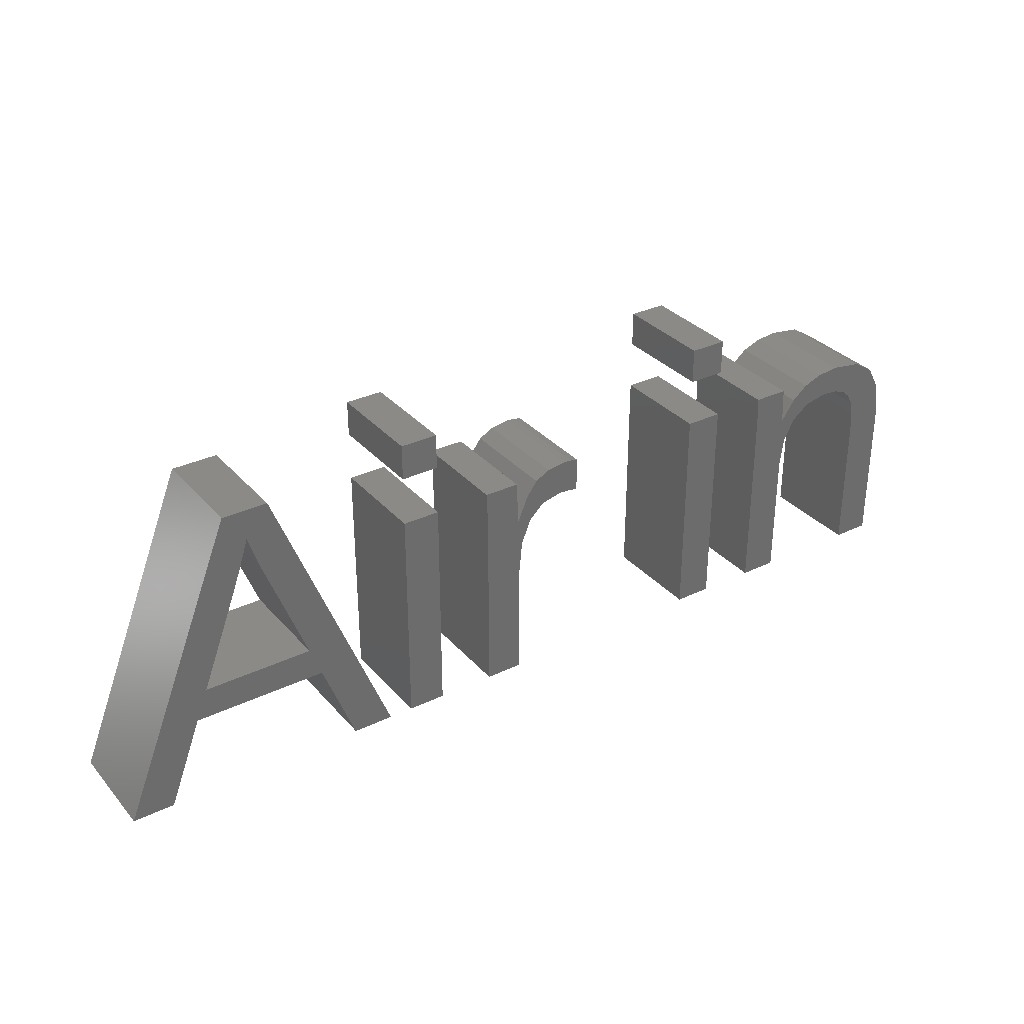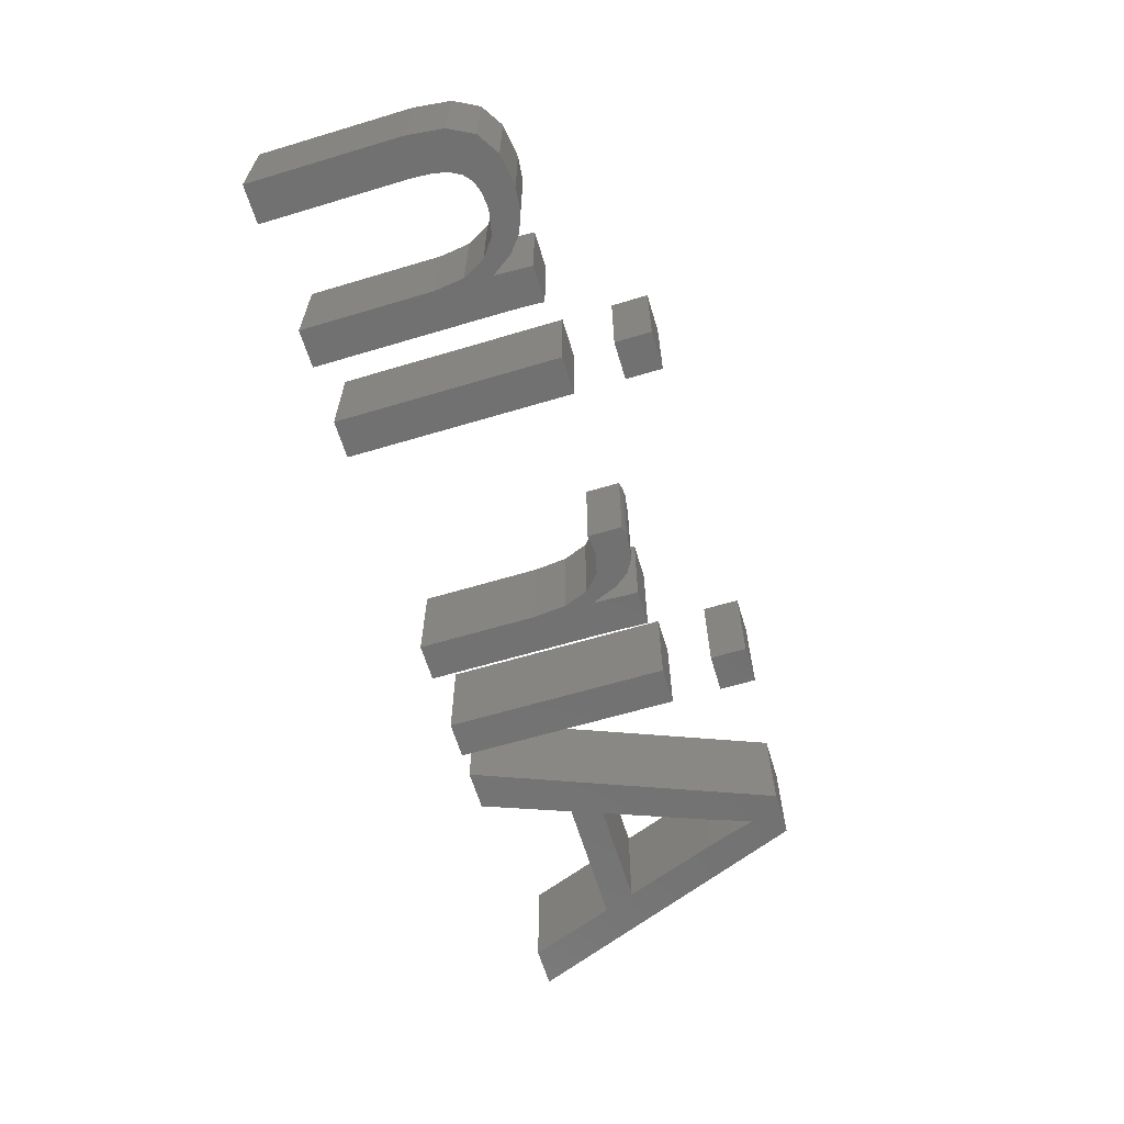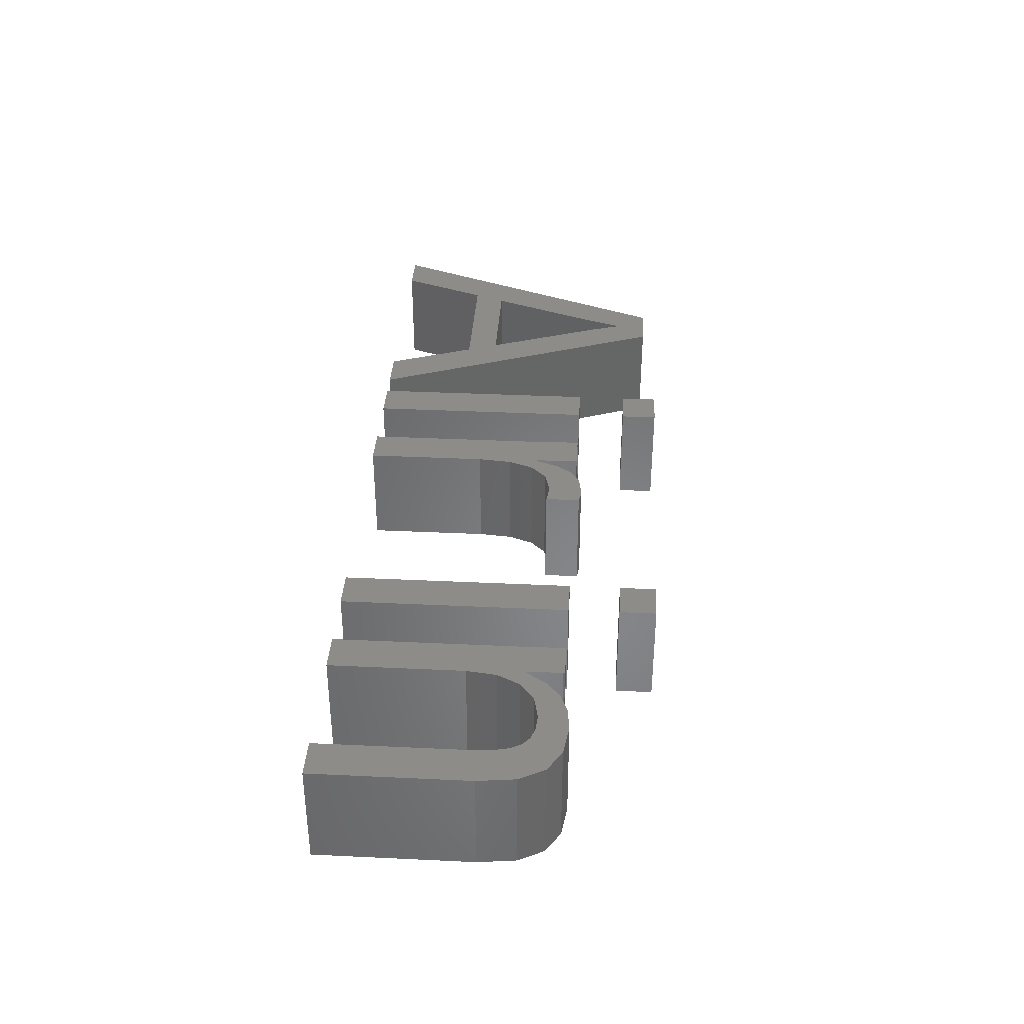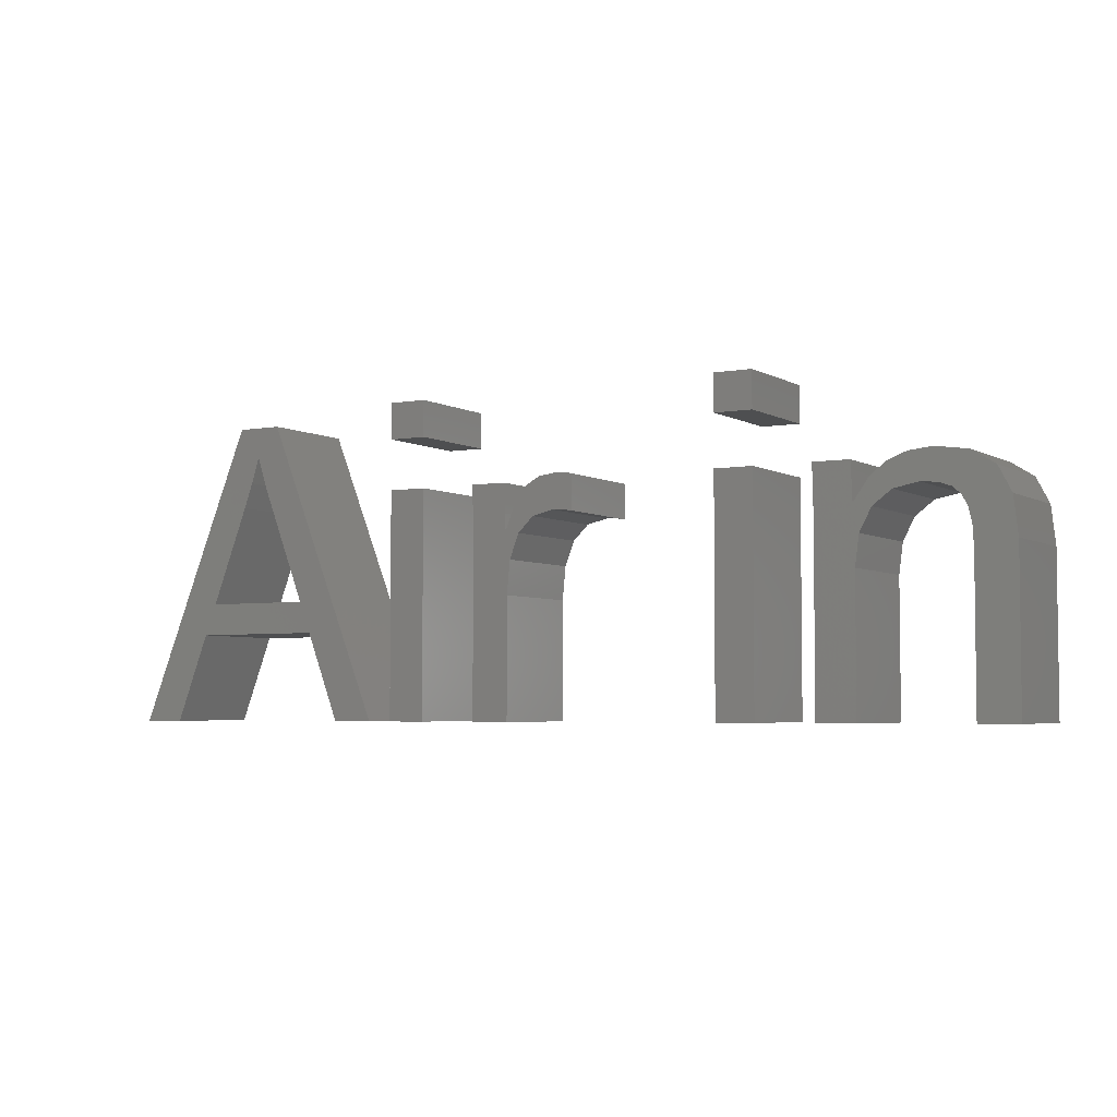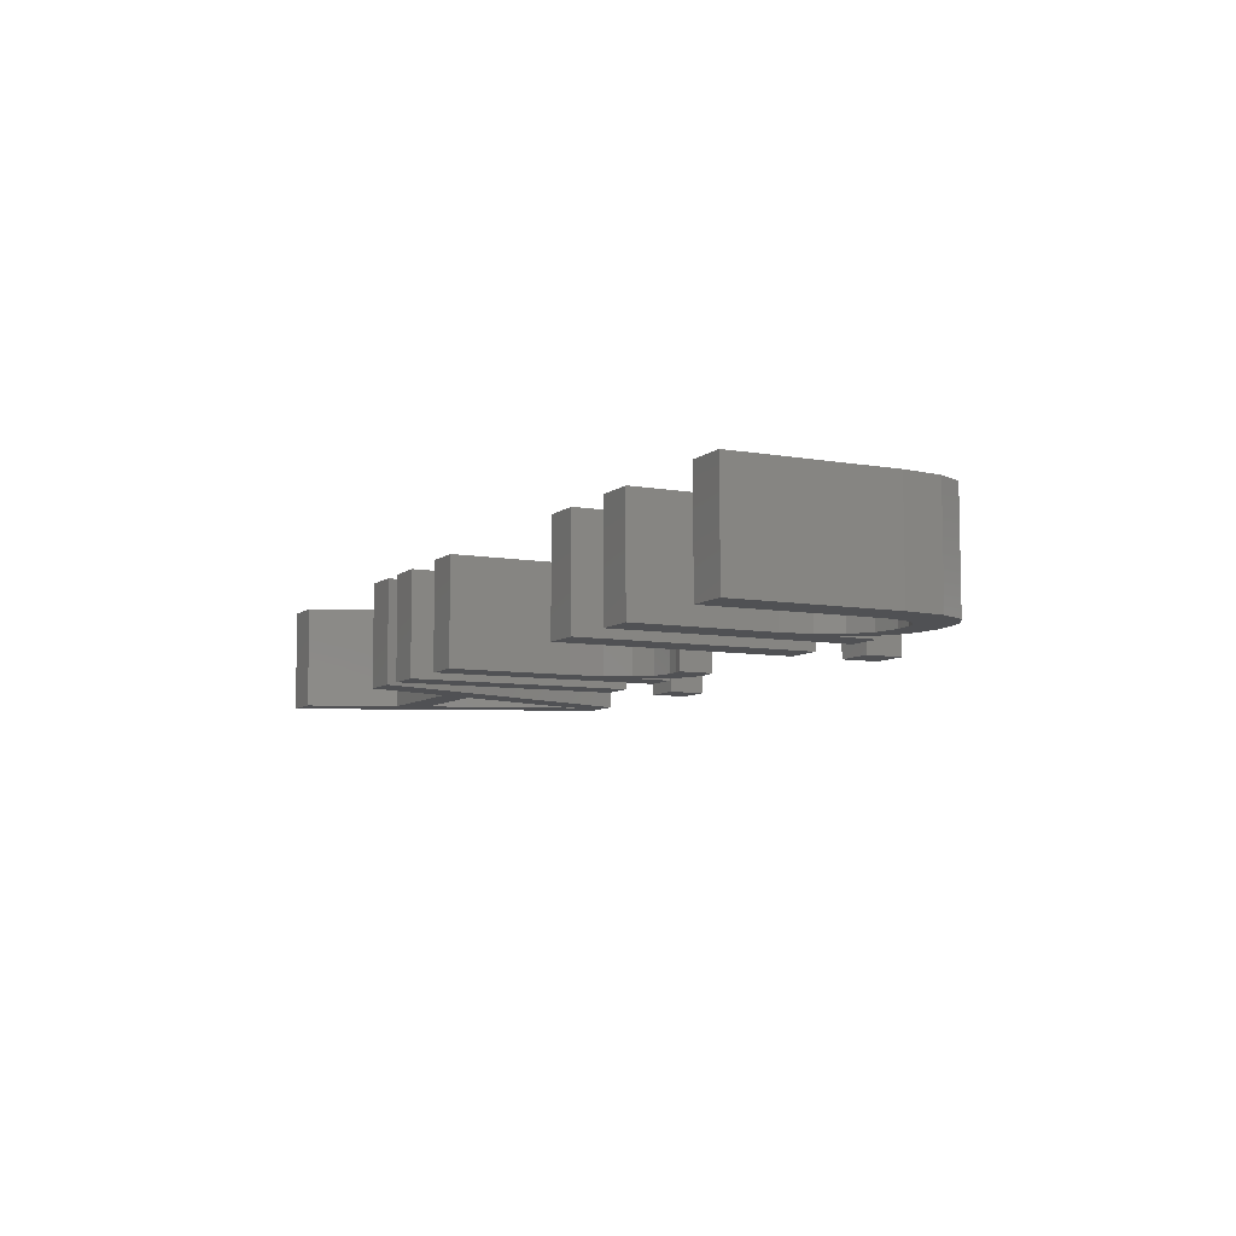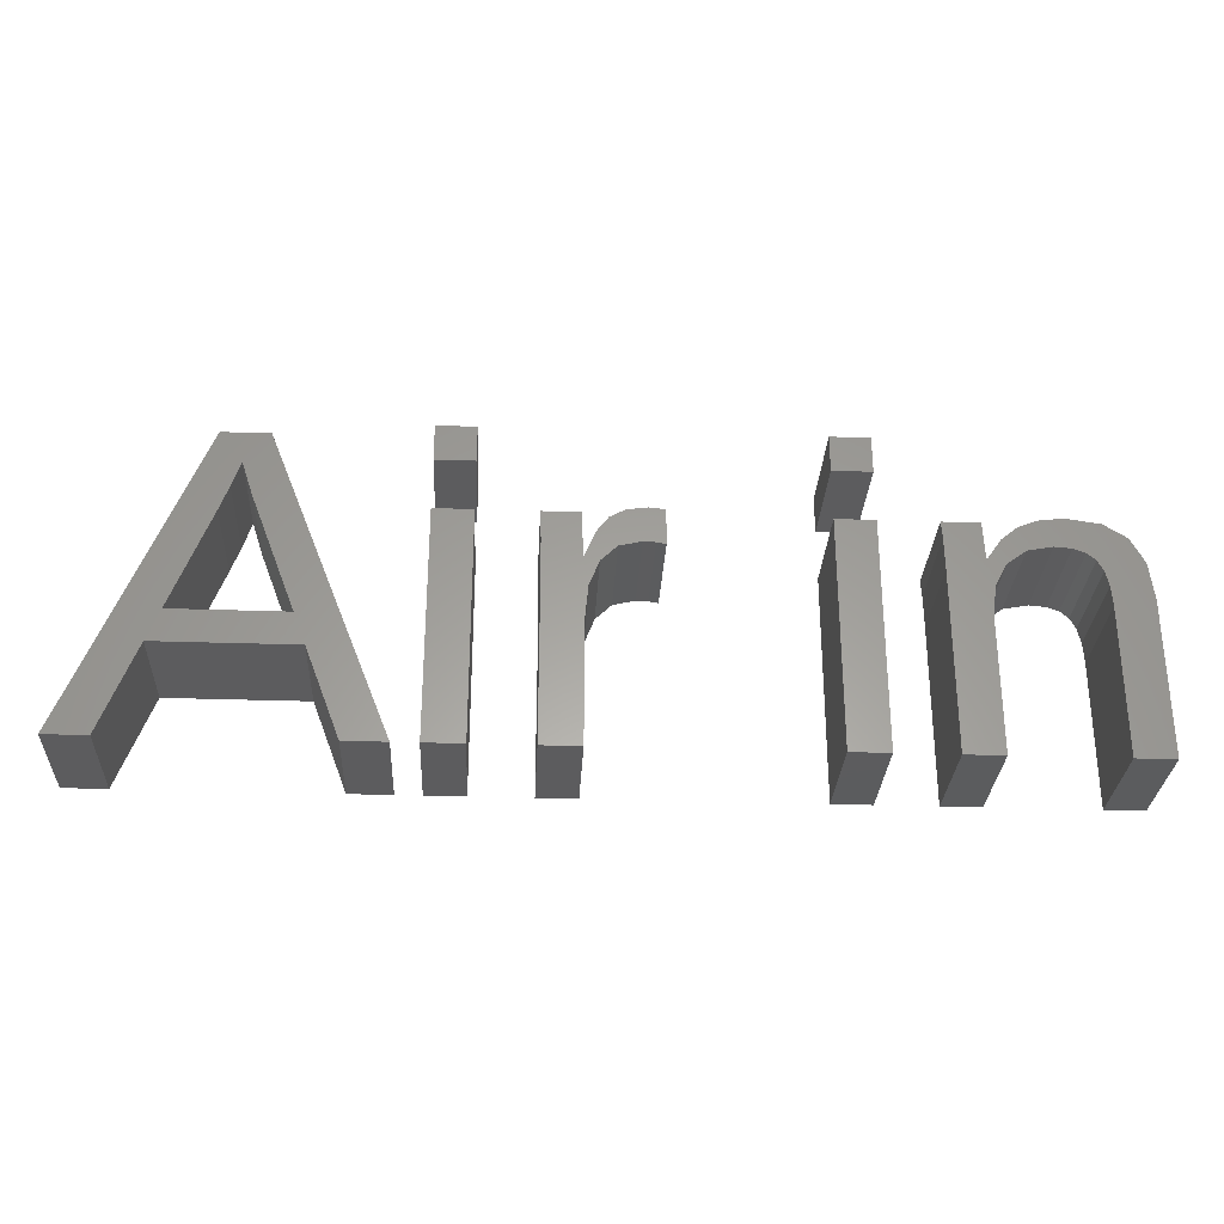
<metadata>
{"format":"stl","ext":"stl","renderer":"f3d","projection":"perspective","resolution":1024,"background":"white","views":[{"elev":32.2,"azim":146.1,"up":"+Z"},{"elev":-63.2,"azim":-73.2,"up":"+Y"},{"elev":36.4,"azim":-86.5,"up":"+Y"},{"elev":-4.3,"azim":-149.4,"up":"+Z"},{"elev":-7.7,"azim":-116.6,"up":"+Y"},{"elev":-29.4,"azim":177.1,"up":"+Z"}]}
</metadata>
<code>
# stl→obj: 166 verts, 308 faces
v 0.02005 66.4 38.56
v -0.3459 66.4 38.56
v -0.3459 66.4 38.21
v 0.02005 66.4 38.21
v 0.256 66.4 35.55
v 0.653 66.4 35.55
v 0.976 66.4 36.4
v -3.73 66.4 38.56
v -3.73 66.4 38.21
v -3.364 66.4 38.56
v -1.263 66.4 37.3
v -1.36 66.4 37.54
v -1.394 66.4 37.26
v -3.364 66.4 38.21
v -1.75 66.4 37.45
v -1.545 66.4 37.41
v -1.469 66.4 37.69
v 2.992 66.4 35.55
v 1.835 66.4 38.43
v 2.148 66.4 36.7
v 2.265 66.4 36.4
v 2.59 66.4 35.55
v -1.271 66.4 36.7
v -1.271 66.4 35.55
v -0.9053 66.4 35.55
v -1.863 66.4 37.45
v -1.874 66.4 37.78
v -1.95 66.4 37.77
v 1.09 66.4 36.7
v 1.394 66.4 38.43
v 1.787 66.4 37.65
v 1.7 66.4 37.89
v 1.62 66.4 38.14
v 1.566 66.4 37.97
v 1.51 66.4 37.8
v -0.9023 66.4 37.46
v -1.251 66.4 37.44
v -1.255 66.4 37.3
v -1.302 66.4 37.02
v -1.95 66.4 37.44
v -1.798 66.4 37.79
v -4.649 66.4 36.83
v -4.283 66.4 35.55
v -4.283 66.4 37.26
v -4.649 66.4 35.55
v -1.61 66.4 37.76
v -0.9053 66.4 37.22
v -1.239 66.4 37.73
v -0.8933 66.4 37.73
v -4.639 66.4 37.37
v -4.774 66.4 37.57
v -4.8 66.4 37.33
v -4.633 66.4 37.37
v -4.687 66.4 37.11
v -4.929 66.4 37.7
v -5.114 66.4 37.77
v -4.98 66.4 37.46
v -5.214 66.4 37.51
v -5.338 66.4 37.79
v -5.372 66.4 37.49
v -5.65 66.4 37.74
v -5.486 66.4 37.45
v -5.864 66.4 37.61
v -5.566 66.4 37.39
v -5.621 66.4 37.28
v -5.989 66.4 37.37
v -5.653 66.4 37.14
v -5.664 66.4 36.95
v -6.031 66.4 37.02
v -6.031 66.4 35.55
v -5.664 66.4 35.55
v -4.28 66.4 37.57
v -4.619 66.4 37.71
v -4.271 66.4 37.73
v -4.617 66.4 37.73
v 0.02005 66.4 37.73
v -0.3459 66.4 37.73
v -0.3459 66.4 35.55
v 0.02005 66.4 35.55
v -3.73 66.4 37.73
v -3.73 66.4 35.55
v -3.364 66.4 37.73
v -3.364 66.4 35.55
v -0.3459 67.4 38.21
v -0.3459 67.4 38.56
v 0.02005 67.4 38.56
v 0.02005 67.4 38.21
v 0.976 67.4 36.4
v 0.653 67.4 35.55
v 0.256 67.4 35.55
v -3.364 67.4 38.56
v -3.73 67.4 38.21
v -3.73 67.4 38.56
v -1.394 67.4 37.26
v -1.36 67.4 37.54
v -1.263 67.4 37.3
v -3.364 67.4 38.21
v -1.469 67.4 37.69
v -1.545 67.4 37.41
v -1.75 67.4 37.45
v 2.148 67.4 36.7
v 1.835 67.4 38.43
v 2.992 67.4 35.55
v 2.265 67.4 36.4
v 2.59 67.4 35.55
v -0.9053 67.4 35.55
v -1.271 67.4 35.55
v -1.271 67.4 36.7
v -1.95 67.4 37.77
v -1.874 67.4 37.78
v -1.863 67.4 37.45
v 1.09 67.4 36.7
v 1.394 67.4 38.43
v 1.7 67.4 37.89
v 1.787 67.4 37.65
v 1.566 67.4 37.97
v 1.62 67.4 38.14
v 1.51 67.4 37.8
v -1.255 67.4 37.3
v -1.251 67.4 37.44
v -0.9023 67.4 37.46
v -1.302 67.4 37.02
v -1.95 67.4 37.44
v -1.798 67.4 37.79
v -4.283 67.4 37.26
v -4.283 67.4 35.55
v -4.649 67.4 36.83
v -4.649 67.4 35.55
v -1.61 67.4 37.76
v -0.9053 67.4 37.22
v -0.8933 67.4 37.73
v -1.239 67.4 37.73
v -4.8 67.4 37.33
v -4.774 67.4 37.57
v -4.639 67.4 37.37
v -4.687 67.4 37.11
v -4.633 67.4 37.37
v -4.98 67.4 37.46
v -5.114 67.4 37.77
v -4.929 67.4 37.7
v -5.338 67.4 37.79
v -5.214 67.4 37.51
v -5.486 67.4 37.45
v -5.65 67.4 37.74
v -5.372 67.4 37.49
v -5.566 67.4 37.39
v -5.864 67.4 37.61
v -5.989 67.4 37.37
v -5.621 67.4 37.28
v -5.653 67.4 37.14
v -6.031 67.4 37.02
v -5.664 67.4 36.95
v -6.031 67.4 35.55
v -5.664 67.4 35.55
v -4.28 67.4 37.57
v -4.619 67.4 37.71
v -4.271 67.4 37.73
v -4.617 67.4 37.73
v -0.3459 67.4 35.55
v -0.3459 67.4 37.73
v 0.02005 67.4 37.73
v 0.02005 67.4 35.55
v -3.364 67.4 37.73
v -3.73 67.4 35.55
v -3.73 67.4 37.73
v -3.364 67.4 35.55
f 1 2 3
f 1 3 4
f 5 6 7
f 8 9 10
f 11 12 13
f 9 14 10
f 15 16 17
f 18 19 20
f 21 18 20
f 21 22 18
f 23 24 25
f 26 27 28
f 7 20 29
f 29 30 5
f 7 29 5
f 31 19 32
f 21 20 7
f 20 19 31
f 33 30 34
f 32 19 33
f 33 19 30
f 34 30 35
f 35 30 29
f 36 37 38
f 11 39 38
f 40 26 28
f 27 26 41
f 42 43 44
f 42 45 43
f 26 15 41
f 41 15 46
f 46 15 17
f 17 16 12
f 12 16 13
f 11 13 39
f 47 36 38
f 48 36 49
f 48 37 36
f 47 38 39
f 23 47 39
f 23 25 47
f 50 51 52
f 53 50 54
f 55 56 57
f 58 56 59
f 60 61 62
f 61 63 64
f 62 61 64
f 65 63 66
f 67 65 66
f 68 67 69
f 70 68 69
f 70 71 68
f 69 67 66
f 65 64 63
f 60 59 61
f 60 58 59
f 57 56 58
f 51 55 57
f 52 51 57
f 54 50 52
f 53 44 72
f 53 72 73
f 72 74 73
f 74 75 73
f 53 54 44
f 44 54 42
f 76 77 78
f 78 79 76
f 80 81 82
f 81 83 82
f 84 85 86
f 87 84 86
f 88 89 90
f 91 92 93
f 94 95 96
f 91 97 92
f 98 99 100
f 101 102 103
f 101 103 104
f 103 105 104
f 106 107 108
f 109 110 111
f 112 101 88
f 90 113 112
f 90 112 88
f 114 102 115
f 88 101 104
f 115 102 101
f 116 113 117
f 117 102 114
f 113 102 117
f 118 113 116
f 112 113 118
f 119 120 121
f 119 122 96
f 109 111 123
f 124 111 110
f 125 126 127
f 126 128 127
f 124 100 111
f 129 100 124
f 98 100 129
f 95 99 98
f 94 99 95
f 122 94 96
f 119 121 130
f 131 121 132
f 121 120 132
f 122 119 130
f 122 130 108
f 130 106 108
f 133 134 135
f 136 135 137
f 138 139 140
f 141 139 142
f 143 144 145
f 146 147 144
f 146 144 143
f 148 147 149
f 148 149 150
f 151 150 152
f 151 152 153
f 152 154 153
f 148 150 151
f 147 146 149
f 144 141 145
f 141 142 145
f 142 139 138
f 138 140 134
f 138 134 133
f 133 135 136
f 155 125 137
f 156 155 137
f 156 157 155
f 156 158 157
f 125 136 137
f 127 136 125
f 159 160 161
f 161 162 159
f 163 164 165
f 163 166 164
f 1 85 2
f 1 86 85
f 4 86 1
f 4 87 86
f 3 87 4
f 3 84 87
f 2 84 3
f 2 85 84
f 10 93 8
f 10 91 93
f 14 91 10
f 14 97 91
f 9 97 14
f 9 92 97
f 8 92 9
f 8 93 92
f 7 104 21
f 7 88 104
f 6 88 7
f 6 89 88
f 5 89 6
f 5 90 89
f 30 90 5
f 30 113 90
f 19 113 30
f 19 102 113
f 18 102 19
f 18 103 102
f 22 103 18
f 22 105 103
f 21 105 22
f 21 104 105
f 31 115 20
f 101 20 115
f 32 114 31
f 115 31 114
f 33 117 32
f 114 32 117
f 34 116 33
f 117 33 116
f 35 118 34
f 116 34 118
f 29 112 35
f 118 35 112
f 20 101 29
f 112 29 101
f 39 108 23
f 39 122 108
f 13 122 39
f 13 94 122
f 16 94 13
f 16 99 94
f 15 99 16
f 15 100 99
f 26 100 15
f 26 111 100
f 40 111 26
f 40 123 111
f 28 123 40
f 28 109 123
f 27 109 28
f 27 110 109
f 41 110 27
f 41 124 110
f 46 124 41
f 46 129 124
f 17 129 46
f 17 98 129
f 12 98 17
f 12 95 98
f 11 95 12
f 11 96 95
f 38 96 11
f 38 119 96
f 37 119 38
f 37 120 119
f 48 120 37
f 48 132 120
f 49 132 48
f 49 131 132
f 36 131 49
f 36 121 131
f 47 121 36
f 47 130 121
f 25 130 47
f 25 106 130
f 24 106 25
f 24 107 106
f 23 107 24
f 23 108 107
f 54 127 42
f 54 136 127
f 52 136 54
f 52 133 136
f 57 133 52
f 57 138 133
f 58 138 57
f 58 142 138
f 60 142 58
f 60 145 142
f 62 145 60
f 62 143 145
f 64 143 62
f 64 146 143
f 65 146 64
f 65 149 146
f 67 149 65
f 67 150 149
f 68 150 67
f 68 152 150
f 71 152 68
f 71 154 152
f 70 154 71
f 70 153 154
f 69 153 70
f 69 151 153
f 66 151 69
f 66 148 151
f 63 148 66
f 63 147 148
f 61 147 63
f 61 144 147
f 59 144 61
f 59 141 144
f 56 141 59
f 56 139 141
f 55 139 56
f 55 140 139
f 51 140 55
f 51 134 140
f 50 134 51
f 50 135 134
f 53 135 50
f 53 137 135
f 73 137 53
f 73 156 137
f 75 156 73
f 75 158 156
f 74 158 75
f 74 157 158
f 72 157 74
f 72 155 157
f 44 155 72
f 44 125 155
f 43 125 44
f 43 126 125
f 45 126 43
f 45 128 126
f 42 128 45
f 42 127 128
f 76 160 77
f 76 161 160
f 79 161 76
f 79 162 161
f 78 162 79
f 78 159 162
f 77 159 78
f 77 160 159
f 82 165 80
f 82 163 165
f 83 163 82
f 83 166 163
f 81 166 83
f 81 164 166
f 80 164 81
f 80 165 164

</code>
